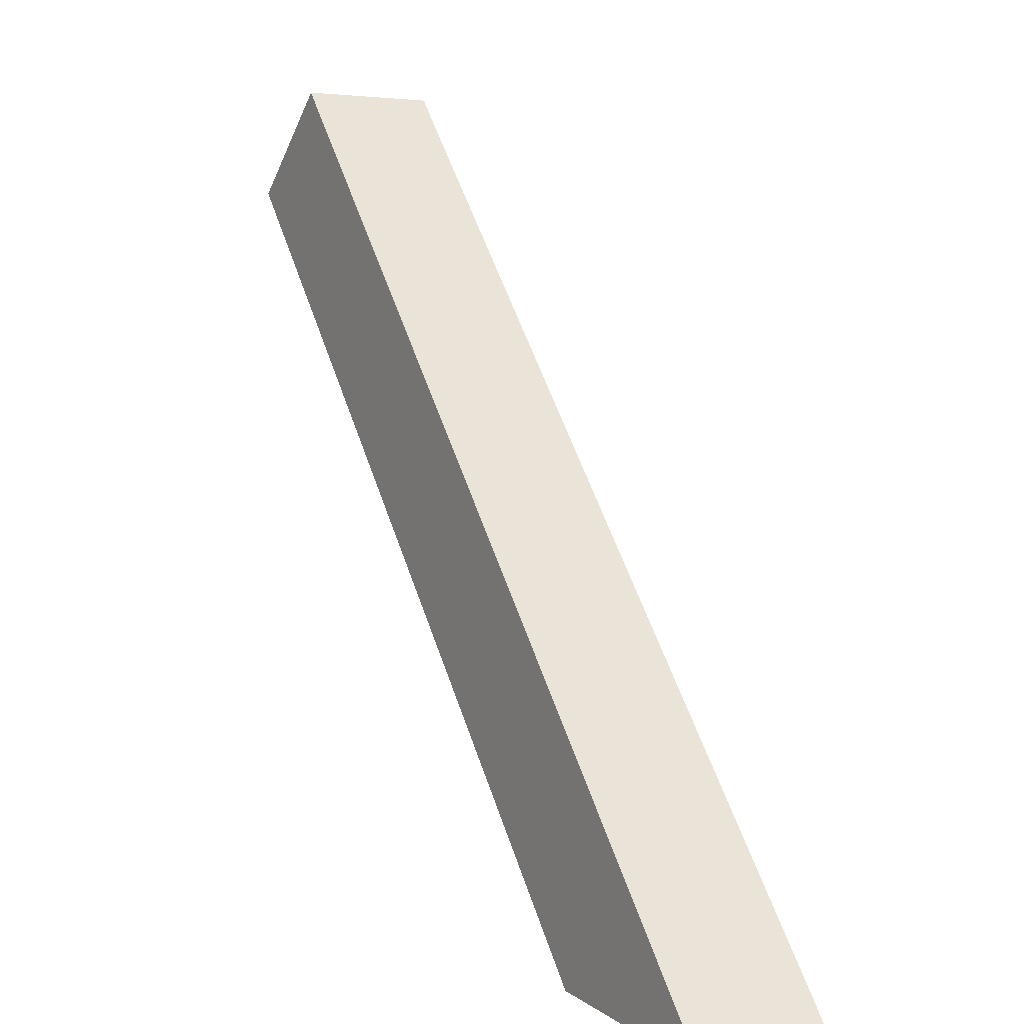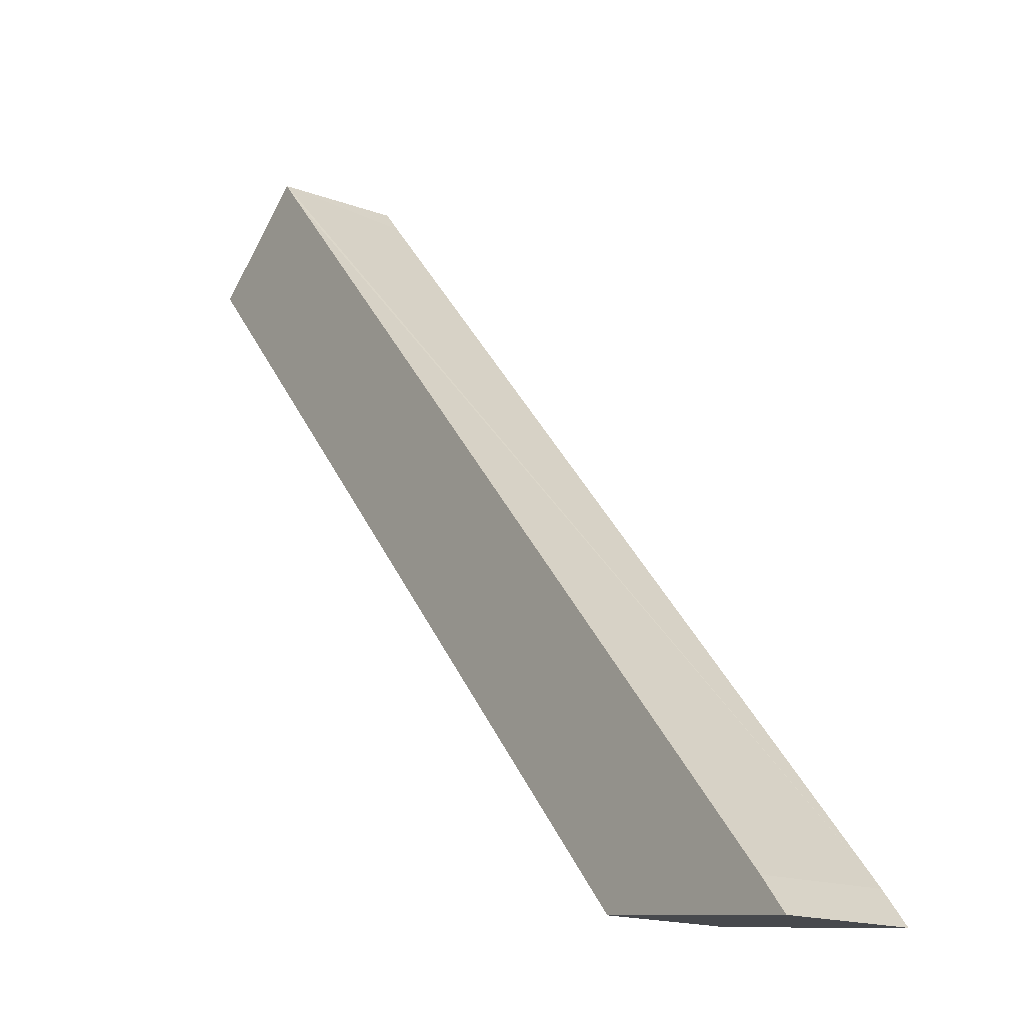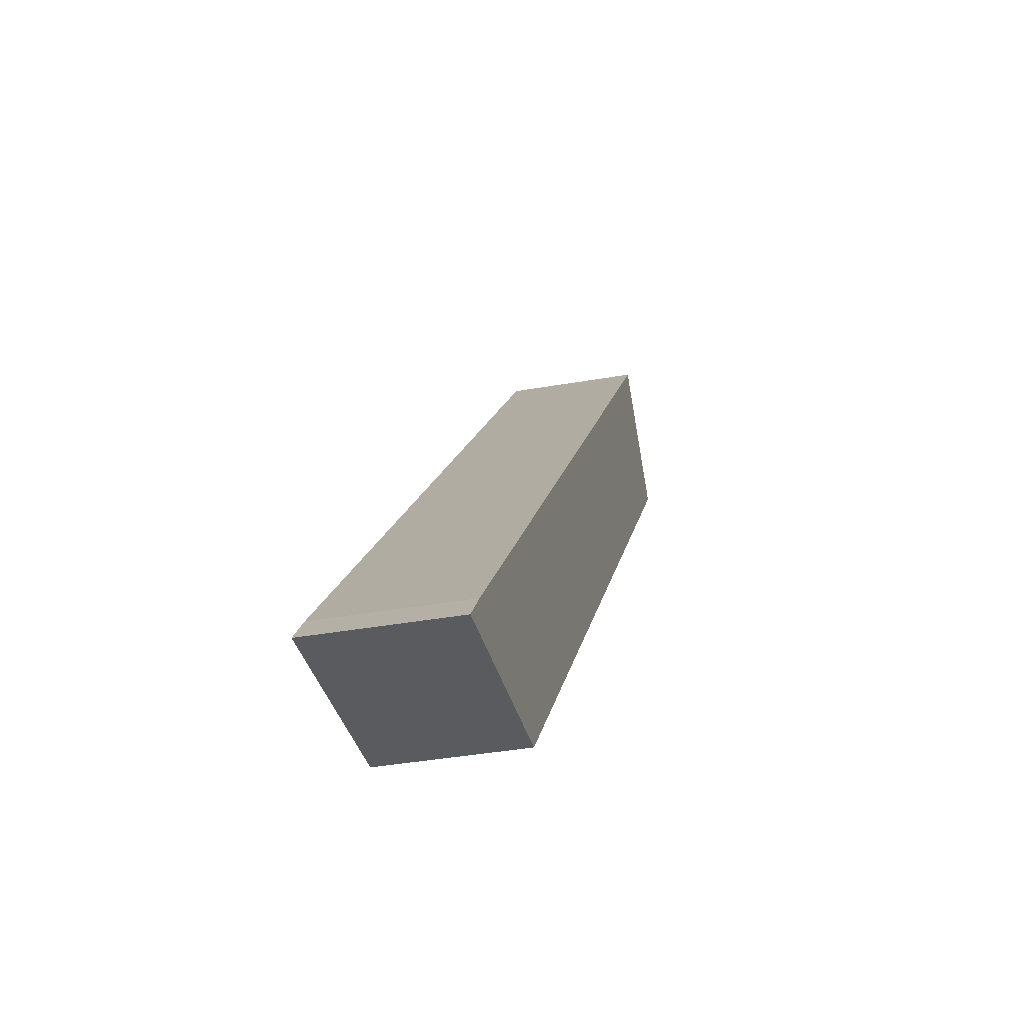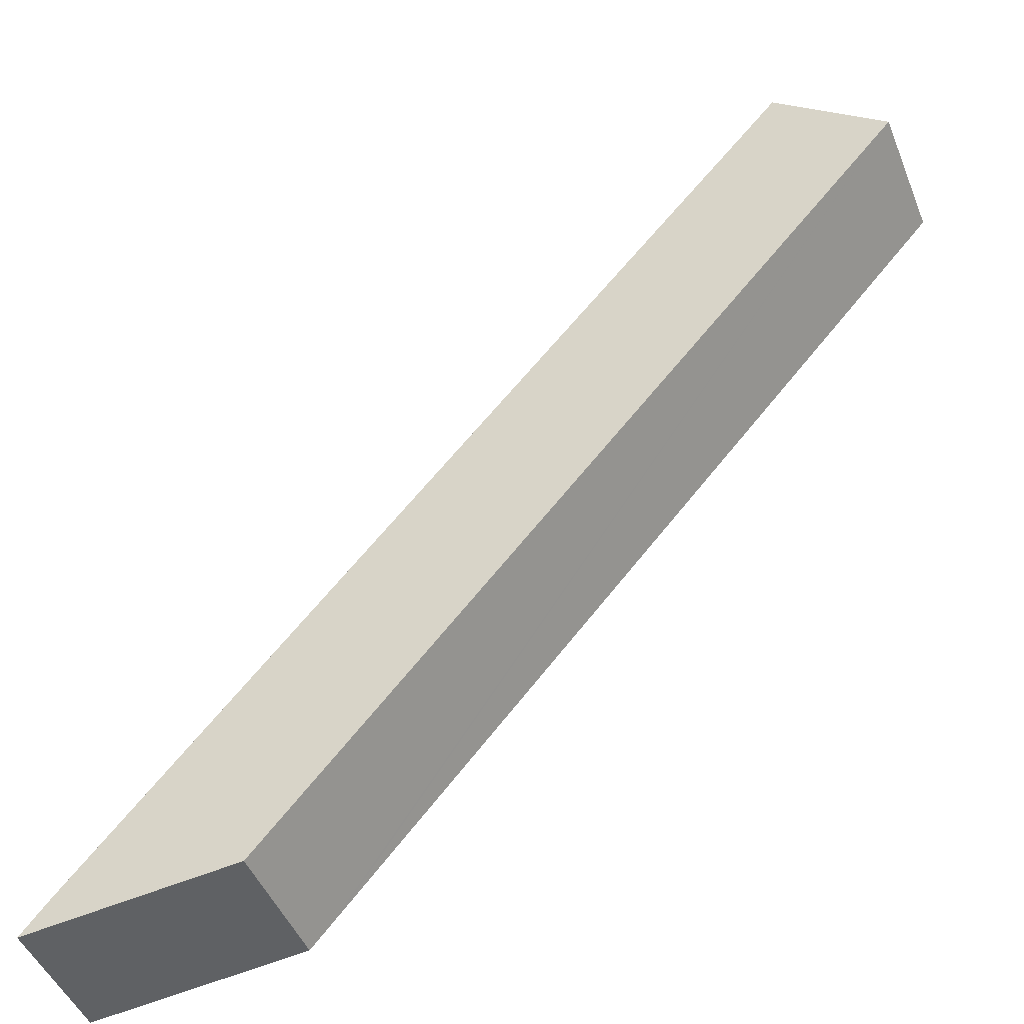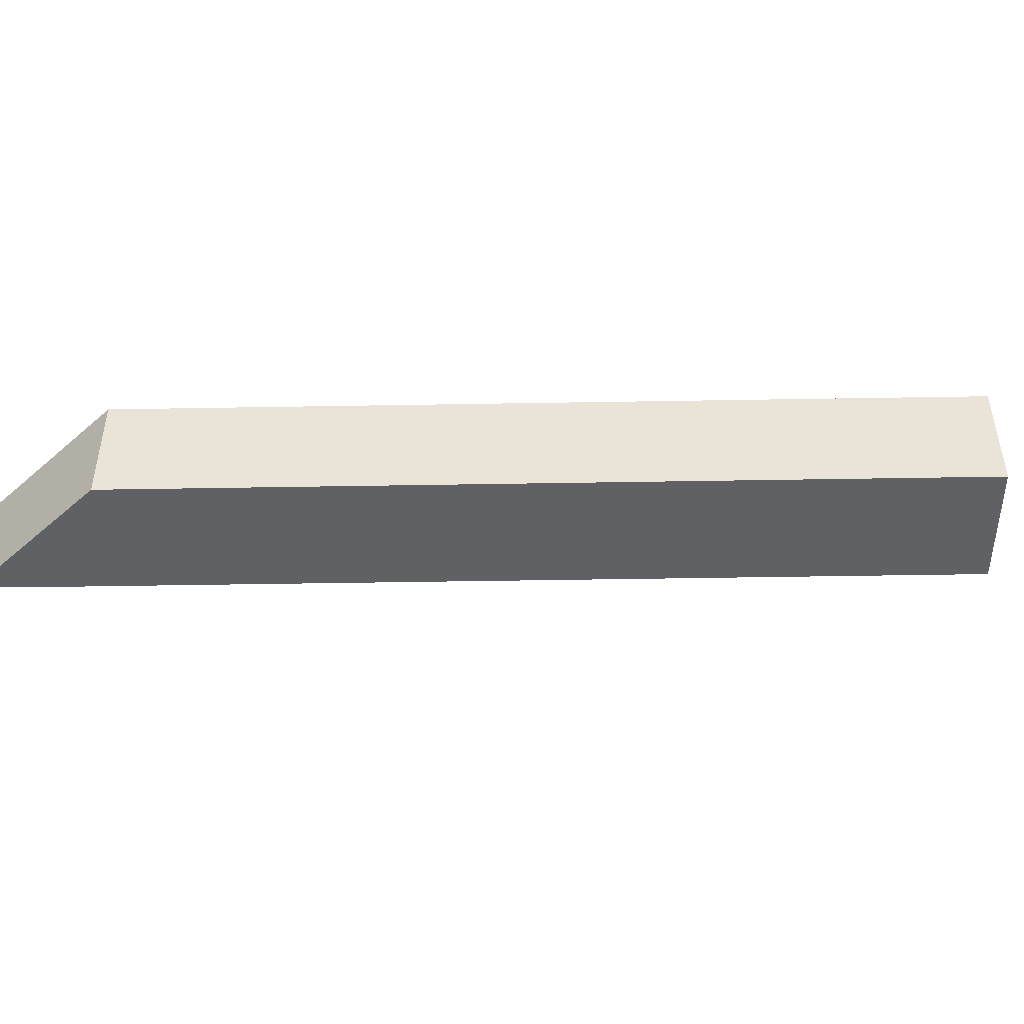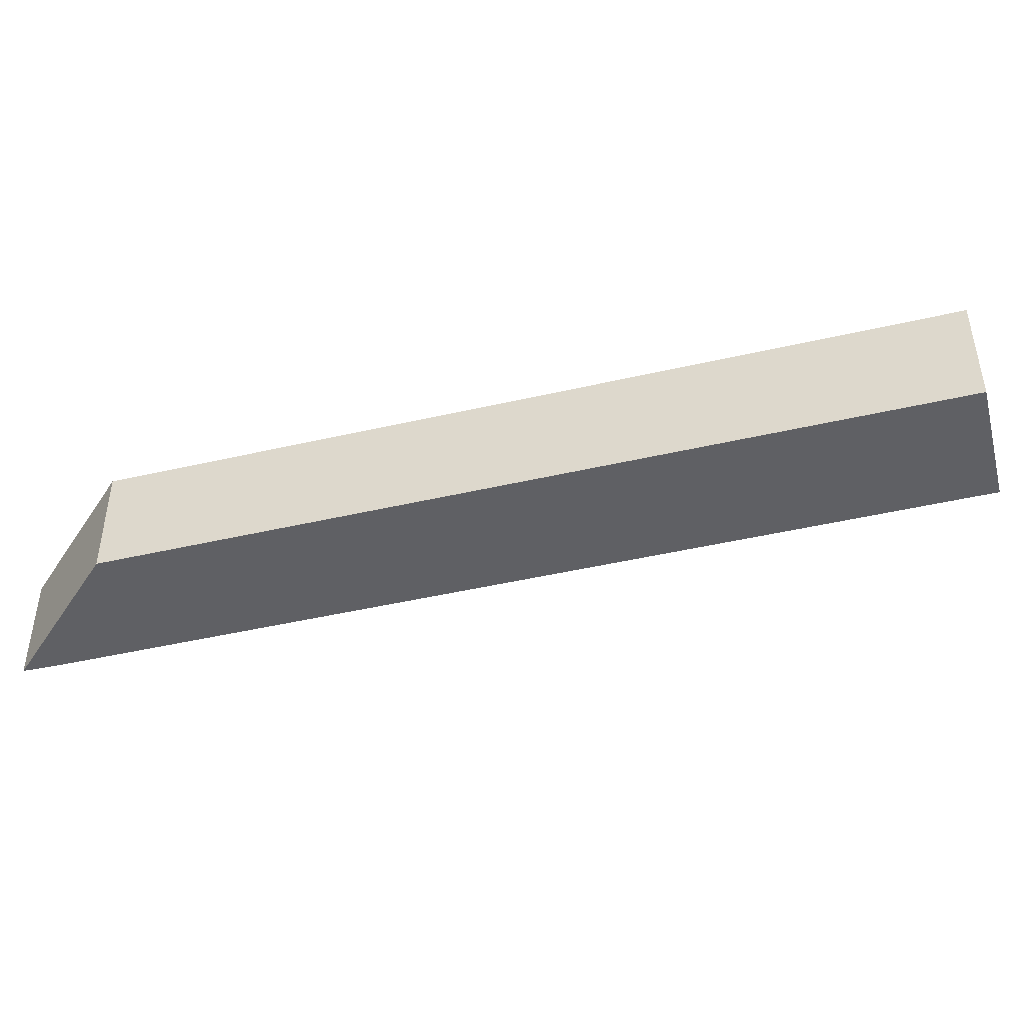
<metadata>
{"format":"obj","ext":"obj","renderer":"f3d","projection":"perspective","resolution":1024,"background":"white","views":[{"elev":2.0,"azim":61.0,"up":"+Z"},{"elev":-16.5,"azim":52.5,"up":"+Z"},{"elev":-38.1,"azim":102.7,"up":"+Z"},{"elev":-46.9,"azim":-158.6,"up":"+Z"},{"elev":-46.4,"azim":-129.7,"up":"+Y"},{"elev":-45.2,"azim":-115.8,"up":"+Y"}]}
</metadata>
<code>
v  4.923 5.757 4.188
v  5.776 5.757 3.182
v  4.196 5.757 3.57
v  0.917 5.757 0.78
v  26.73 5.757 -30.93
v  0 5.757 3.525e-16
v  27.22 5.757 -31.5
v  27.99 5.757 -32.4
v  37.23 5.757 -33.31
v  36.04 5.757 -31.84
v  4.923 -2.564e-16 4.188
v  4.196 -2.186e-16 3.57
v  0 0 0
v  0.917 -4.776e-17 0.78
v  5.776 -1.948e-16 3.182
v  36.04 1.95e-15 -31.84
v  37.23 2.04e-15 -33.31
v  27.99 1.984e-15 -32.4
v  27.22 1.929e-15 -31.5
v  26.73 1.894e-15 -30.93
g defaultobject
f 1 2 3
f 4 5 6
f 5 4 7
f 7 4 8
f 8 4 9
f 9 4 3
f 9 3 2
f 9 2 10
f 3 11 1
f 11 3 4
f 11 4 6
f 11 6 12
f 12 6 13
f 12 13 14
f 11 2 1
f 2 11 10
f 10 11 15
f 10 15 16
f 16 9 10
f 9 16 17
f 17 8 9
f 8 17 18
f 18 7 8
f 7 18 5
f 5 18 6
f 6 18 19
f 6 19 20
f 6 20 13
f 16 18 17
f 18 16 15
f 18 15 19
f 19 15 20
f 20 15 13
f 13 15 14
f 14 15 11
f 14 11 12

</code>
